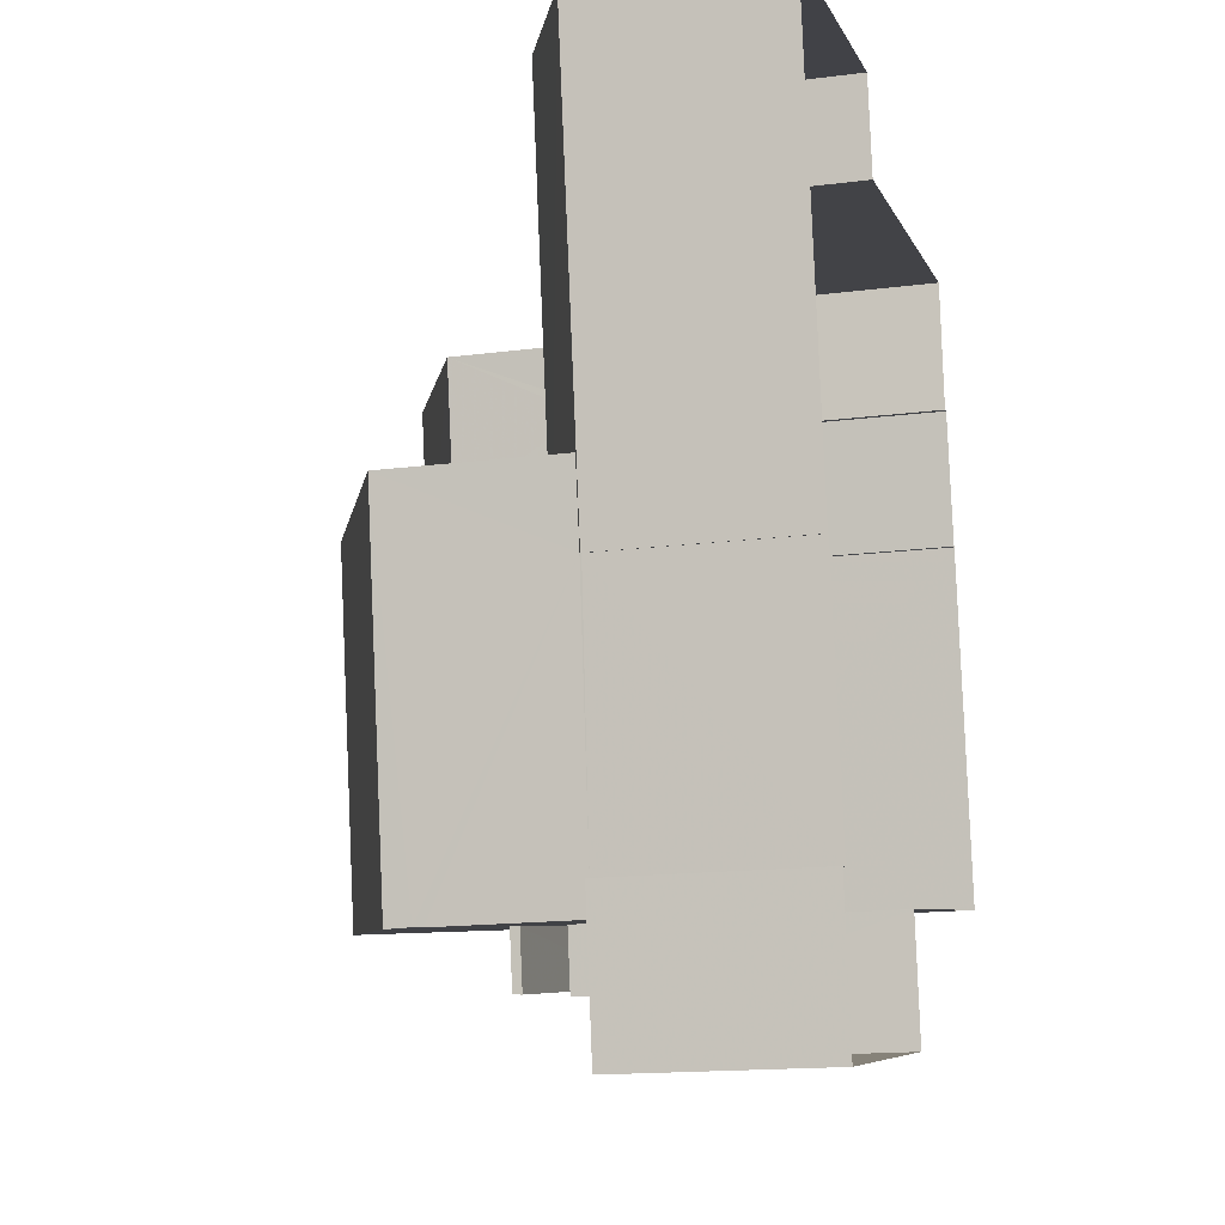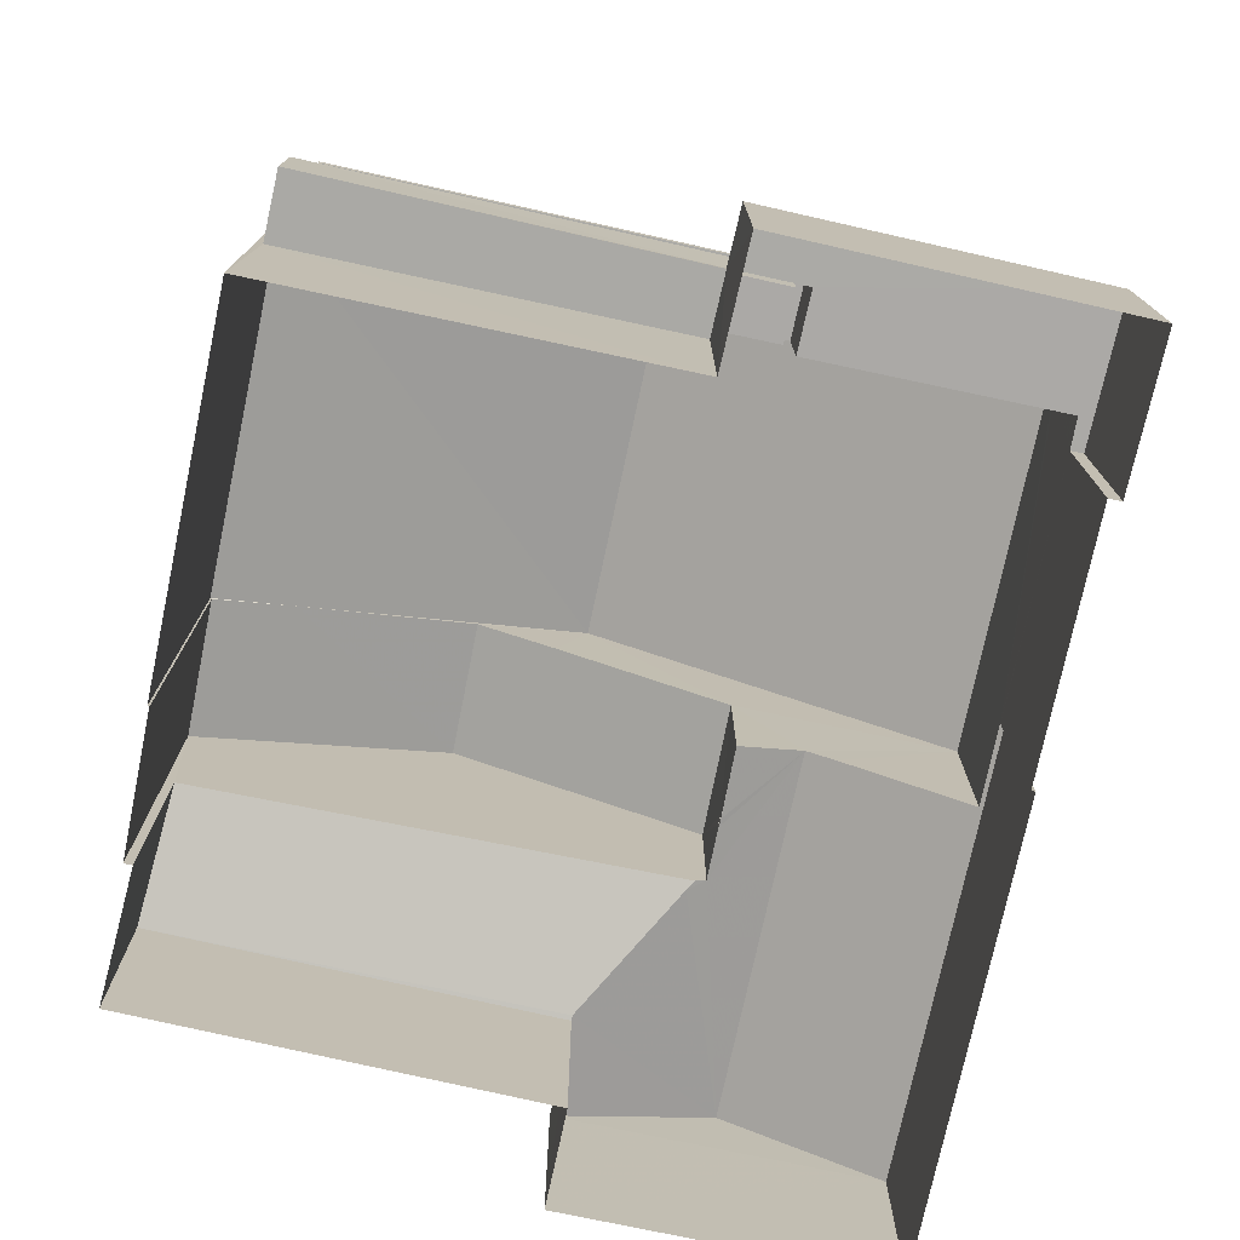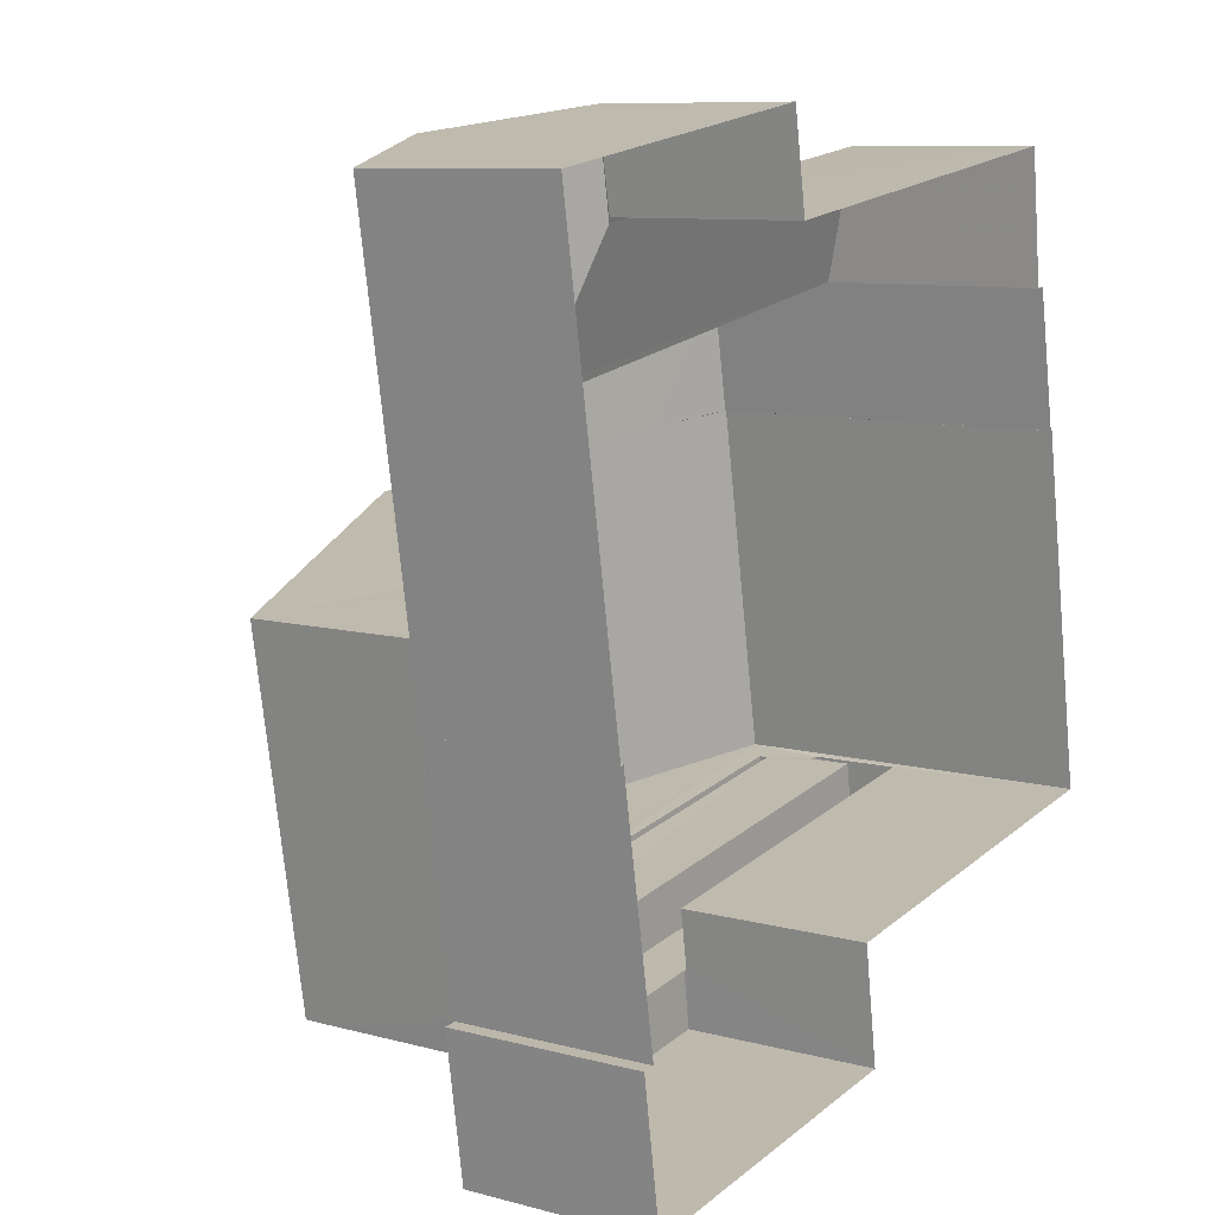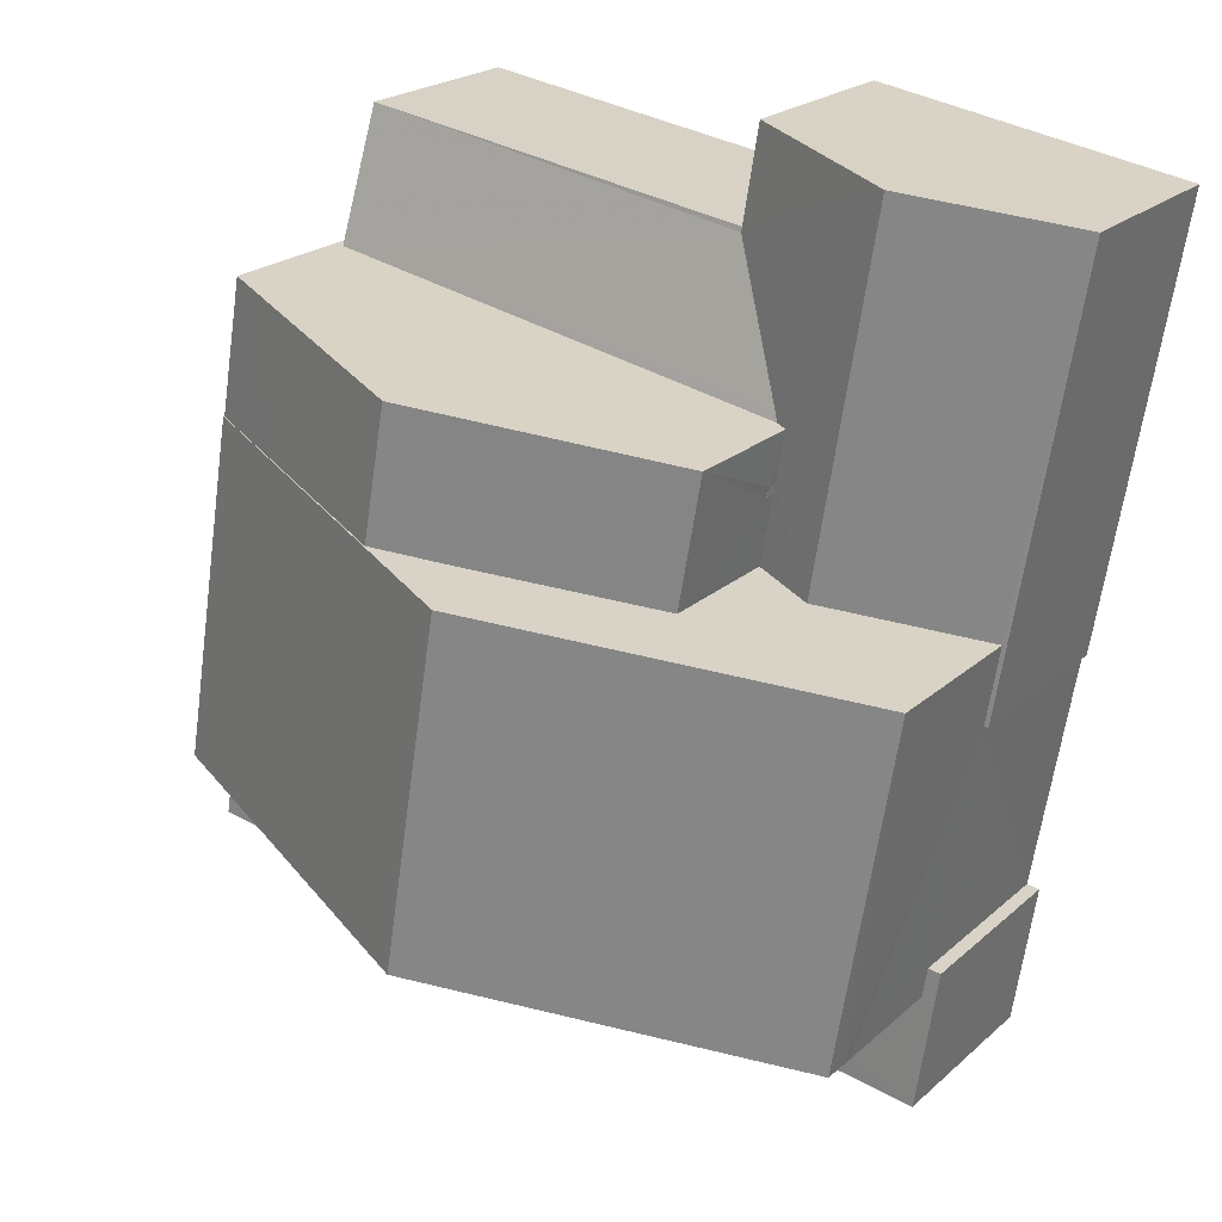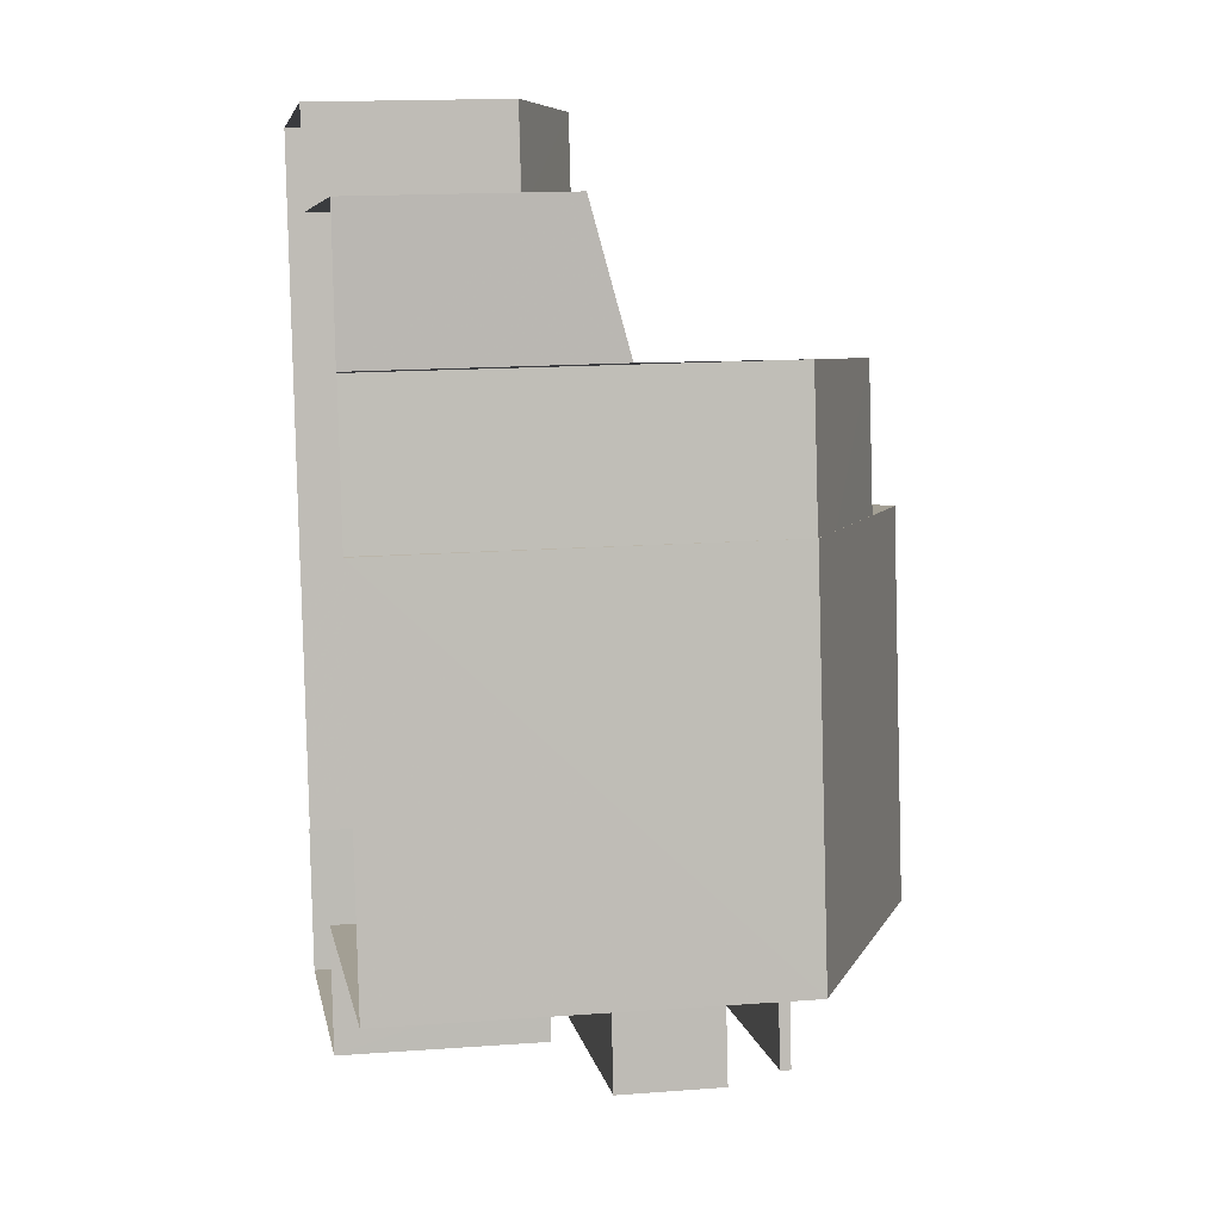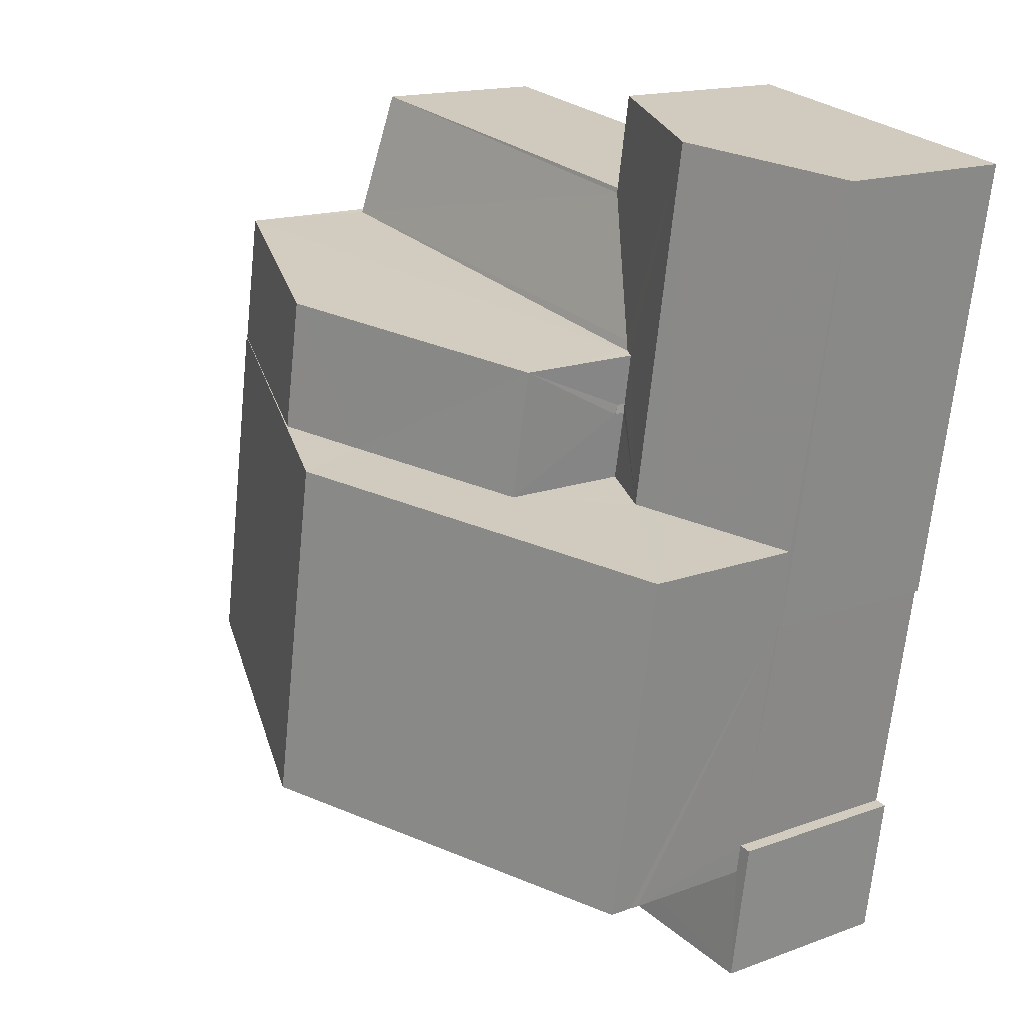
<metadata>
{"format":"obj","ext":"obj","renderer":"f3d","projection":"perspective","resolution":1024,"background":"white","views":[{"elev":-15.8,"azim":104.8,"up":"+Y"},{"elev":-75.6,"azim":-21.5,"up":"+Z"},{"elev":9.1,"azim":125.5,"up":"+Y"},{"elev":22.0,"azim":34.1,"up":"+Y"},{"elev":14.9,"azim":-99.0,"up":"+Y"},{"elev":15.7,"azim":52.1,"up":"+Y"}]}
</metadata>
<code>
v -8.946e+04 -9.95e+04 5.748
v -8.945e+04 -9.95e+04 5.748
v -8.946e+04 -9.95e+04 5.748
v -8.947e+04 -9.95e+04 5.749
v -8.947e+04 -9.95e+04 5.749
v -8.946e+04 -9.951e+04 5.748
v -8.946e+04 -9.951e+04 5.748
v -8.946e+04 -9.952e+04 5.748
v -8.946e+04 -9.951e+04 5.748
v -8.946e+04 -9.951e+04 5.748
v -8.947e+04 -9.951e+04 5.75
v -8.947e+04 -9.951e+04 5.749
v -8.947e+04 -9.951e+04 5.749
v -8.946e+04 -9.952e+04 5.749
v -8.947e+04 -9.95e+04 5.749
v -8.946e+04 -9.951e+04 5.749
v -8.946e+04 -9.951e+04 8.975
v -8.947e+04 -9.951e+04 8.976
v -8.947e+04 -9.951e+04 8.976
v -8.946e+04 -9.951e+04 8.975
v -8.946e+04 -9.951e+04 11.24
v -8.946e+04 -9.951e+04 11.24
v -8.947e+04 -9.951e+04 11.24
v -8.947e+04 -9.951e+04 11.24
v -8.946e+04 -9.951e+04 11.78
v -8.946e+04 -9.951e+04 14.32
v -8.946e+04 -9.951e+04 14.33
v -8.947e+04 -9.951e+04 11.79
v -8.947e+04 -9.951e+04 11.79
v -8.946e+04 -9.951e+04 9.863
v -8.946e+04 -9.95e+04 10.06
v -8.946e+04 -9.951e+04 10.06
v -8.945e+04 -9.95e+04 8.949
v -8.946e+04 -9.951e+04 12.98
v -8.946e+04 -9.951e+04 13.53
v -8.946e+04 -9.951e+04 13.53
v -8.946e+04 -9.951e+04 11.78
v -8.947e+04 -9.951e+04 10.48
v -8.947e+04 -9.951e+04 10.48
v -8.947e+04 -9.951e+04 10.48
v -8.947e+04 -9.951e+04 10.48
v -8.946e+04 -9.951e+04 10.48
v -8.946e+04 -9.951e+04 10.47
v -8.946e+04 -9.951e+04 10.47
v -8.946e+04 -9.951e+04 10.48
v -8.946e+04 -9.951e+04 9.497
v -8.947e+04 -9.95e+04 9.487
v -8.946e+04 -9.951e+04 9.538
v -8.946e+04 -9.95e+04 8.949
v -8.947e+04 -9.95e+04 8.932
v -8.946e+04 -9.95e+04 8.931
v -8.946e+04 -9.951e+04 9.76
v -8.946e+04 -9.951e+04 9.799
v -8.946e+04 -9.951e+04 9.799
v -8.946e+04 -9.951e+04 11.78
v -8.946e+04 -9.951e+04 9.019
v -8.946e+04 -9.951e+04 9.02
v -8.946e+04 -9.952e+04 9.02
v -8.946e+04 -9.952e+04 9.02
v -8.946e+04 -9.951e+04 9.02
v -8.946e+04 -9.951e+04 9.019
v -8.946e+04 -9.951e+04 9.02
v -8.946e+04 -9.951e+04 9.02
v -8.946e+04 -9.951e+04 9.775
v -8.947e+04 -9.951e+04 9.776
v -8.946e+04 -9.951e+04 9.775
v -8.947e+04 -9.951e+04 9.776
v -8.947e+04 -9.951e+04 12.32
v -8.947e+04 -9.95e+04 11.79
v -8.947e+04 -9.951e+04 11.79
v -8.946e+04 -9.951e+04 9.612
v -8.946e+04 -9.951e+04 9.605
v -8.946e+04 -9.951e+04 9.616
v -8.946e+04 -9.951e+04 9.617
v -8.946e+04 -9.951e+04 9.613
v -8.946e+04 -9.951e+04 11.39
v -8.947e+04 -9.951e+04 11.39
v -8.946e+04 -9.951e+04 11.39
v -8.947e+04 -9.951e+04 11.39
v -8.946e+04 -9.95e+04 8.949
v -8.946e+04 -9.951e+04 11.78
v -8.946e+04 -9.951e+04 8.975
v -8.946e+04 -9.951e+04 8.949
v -8.946e+04 -9.951e+04 8.976
v -8.946e+04 -9.951e+04 8.949
v -8.946e+04 -9.951e+04 11.24
v -8.946e+04 -9.951e+04 11.39
f 1 2 3
f 4 3 5
f 6 2 7
f 8 9 10
f 11 12 13
f 14 9 8
f 15 5 13
f 16 6 9
f 11 13 16
f 16 9 14
f 2 6 3
f 5 3 13
f 3 6 16
f 13 3 16
f 17 18 19
f 17 20 18
f 21 22 23
f 24 21 23
f 25 26 27
f 28 29 26
f 30 31 32
f 30 33 31
f 34 35 36
f 34 37 35
f 38 39 40
f 40 39 41
f 42 43 44
f 45 39 38
f 42 45 43
f 45 42 39
f 46 47 48
f 47 49 50
f 50 49 51
f 46 49 47
f 29 27 26
f 52 53 54
f 34 55 37
f 56 57 58
f 59 58 60
f 56 61 57
f 59 60 62
f 60 57 63
f 58 57 60
f 64 65 66
f 64 67 65
f 68 69 70
f 68 35 69
f 36 35 68
f 71 72 73
f 74 31 46
f 72 32 73
f 32 31 74
f 48 74 46
f 73 32 75
f 75 32 74
f 76 77 78
f 76 79 77
f 31 80 49
f 46 31 49
f 25 27 81
f 82 83 33
f 33 30 82
f 84 83 82
f 78 77 23
f 22 78 23
f 60 45 62
f 20 62 18
f 18 62 38
f 62 45 38
f 3 51 1
f 1 51 80
f 51 49 80
f 33 2 1
f 80 33 1
f 21 78 22
f 21 76 78
f 60 43 45
f 60 63 43
f 85 83 84
f 59 20 14
f 14 20 16
f 59 62 20
f 16 20 17
f 74 48 37
f 37 48 69
f 69 47 15
f 15 47 5
f 48 47 69
f 42 66 65
f 39 42 65
f 44 66 42
f 44 64 66
f 58 14 8
f 58 59 14
f 13 12 28
f 70 13 28
f 75 74 52
f 74 37 52
f 71 53 72
f 53 37 55
f 52 37 53
f 72 53 55
f 9 56 10
f 9 61 56
f 83 7 2
f 33 83 2
f 35 37 69
f 51 4 50
f 51 3 4
f 21 86 87
f 76 21 87
f 79 23 77
f 79 24 23
f 73 54 53
f 71 73 53
f 5 50 4
f 5 47 50
f 41 39 65
f 67 41 65
f 85 7 83
f 85 6 7
f 29 28 12
f 11 29 12
f 56 58 8
f 10 56 8
f 6 85 9
f 9 85 61
f 57 61 86
f 84 82 25
f 81 87 25
f 61 85 84
f 86 84 87
f 61 84 86
f 87 84 25
f 73 52 54
f 73 75 52
f 31 33 80
f 70 28 68
f 28 26 68
f 26 25 55
f 34 26 55
f 36 26 34
f 68 26 36
f 19 18 38
f 40 19 38
f 19 11 16
f 29 11 19
f 81 29 76
f 43 63 57
f 86 43 57
f 19 16 17
f 87 81 76
f 21 43 86
f 67 64 24
f 21 44 43
f 24 64 44
f 21 24 44
f 29 19 40
f 29 24 79
f 29 79 76
f 67 24 41
f 40 41 24
f 29 40 24
f 13 69 15
f 13 70 69
f 27 29 81
f 30 25 82
f 25 32 55
f 55 32 72
f 30 32 25

</code>
